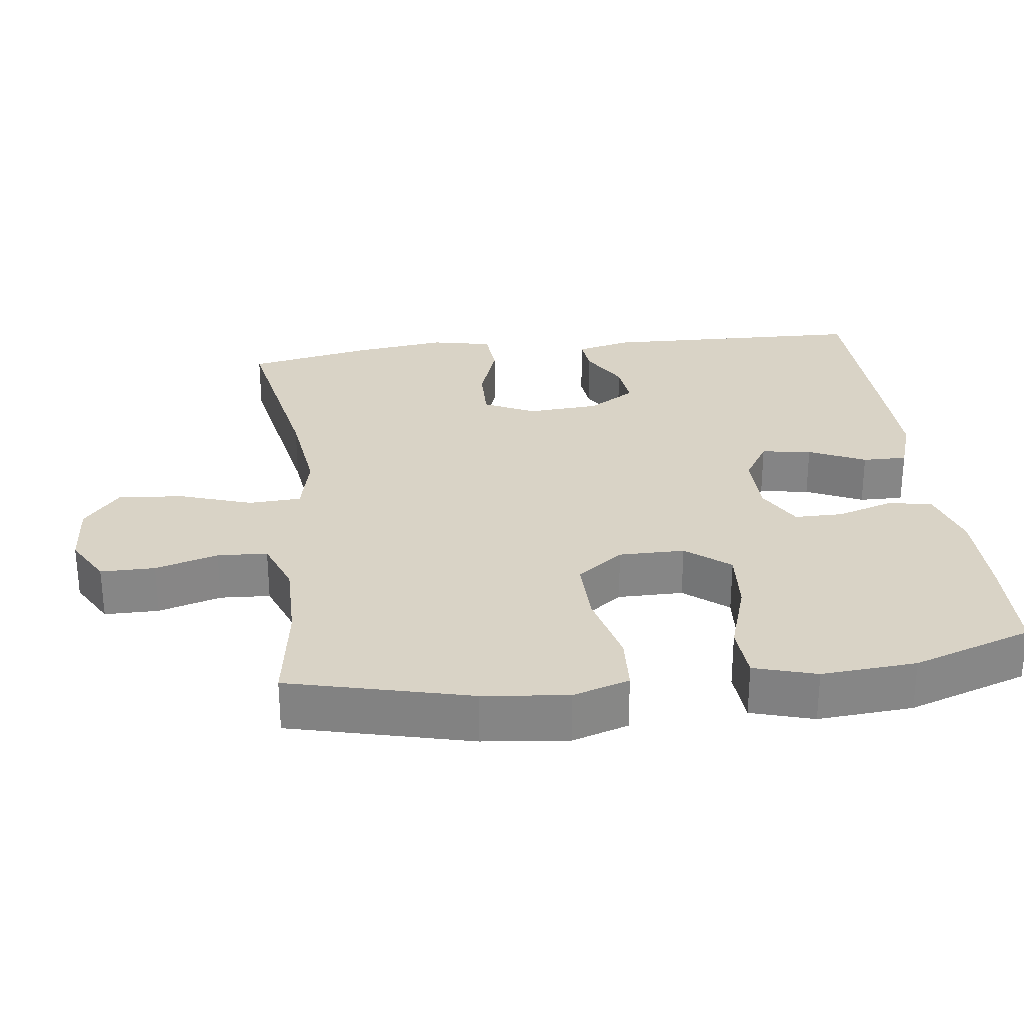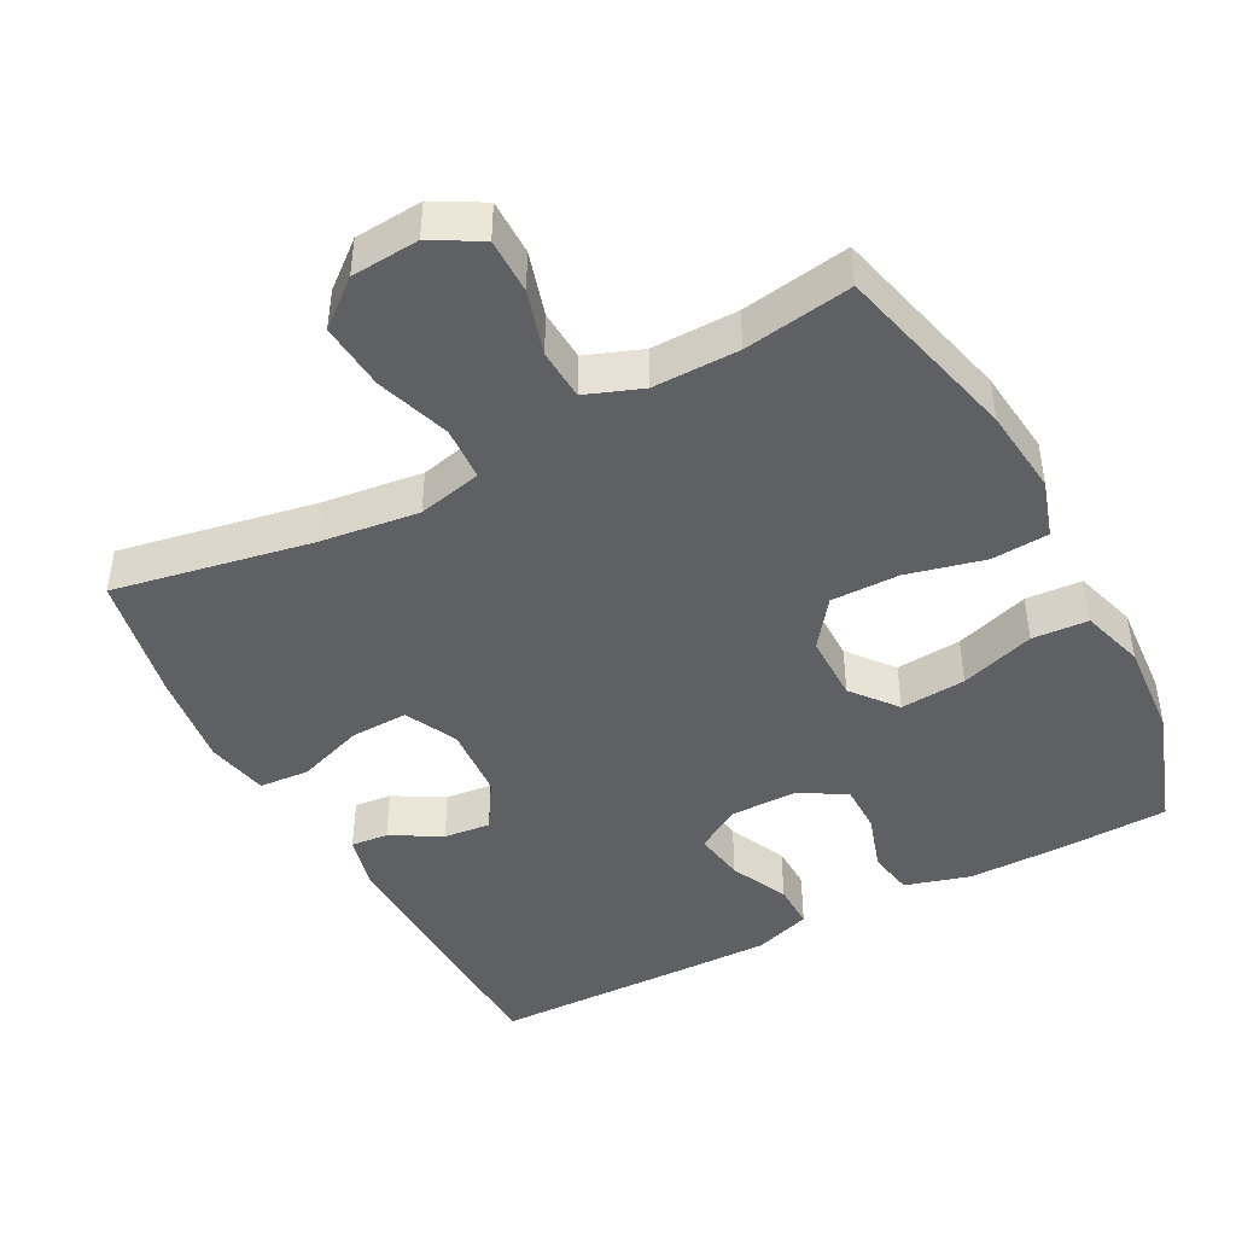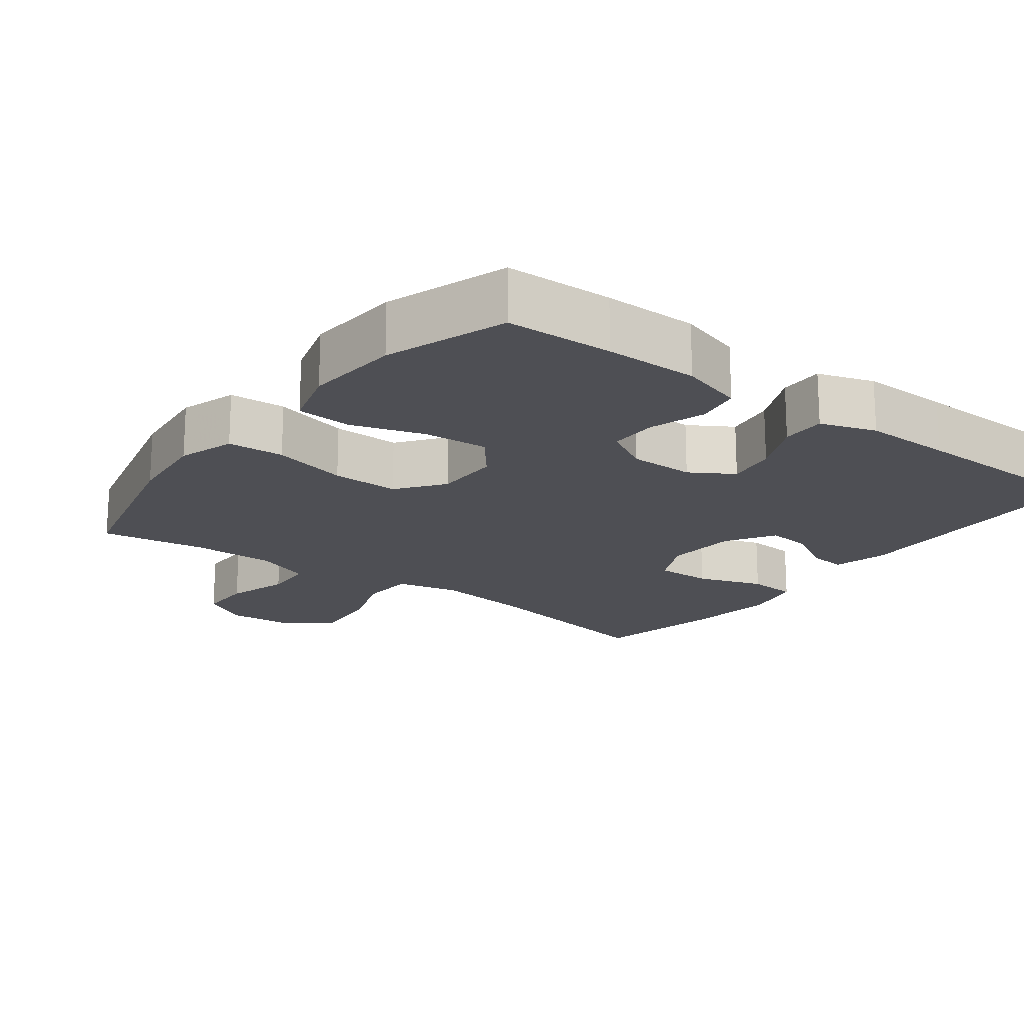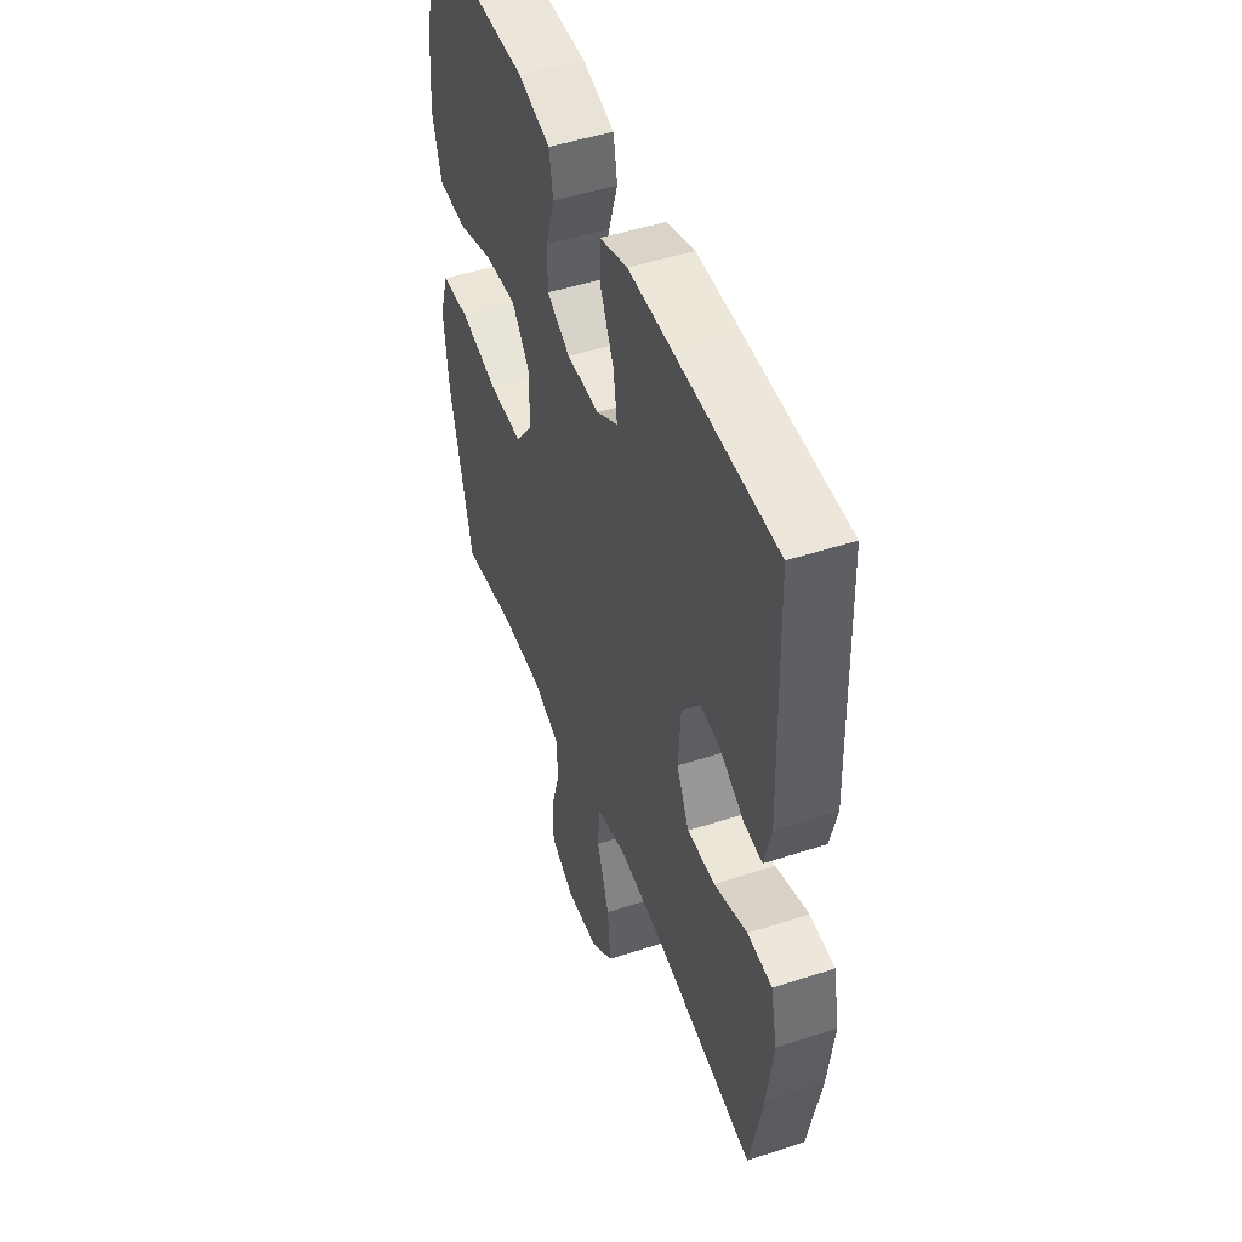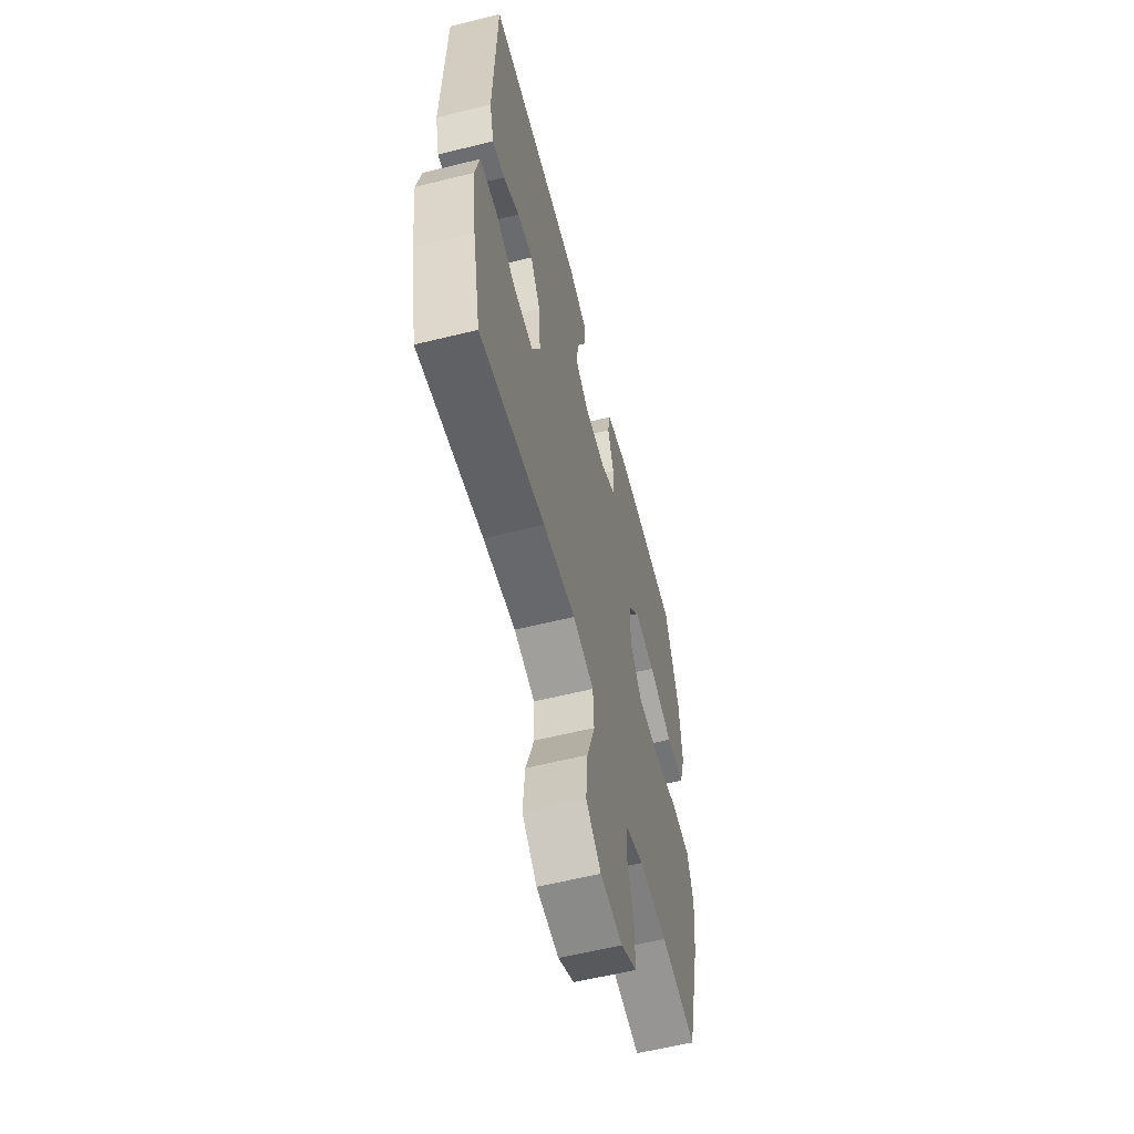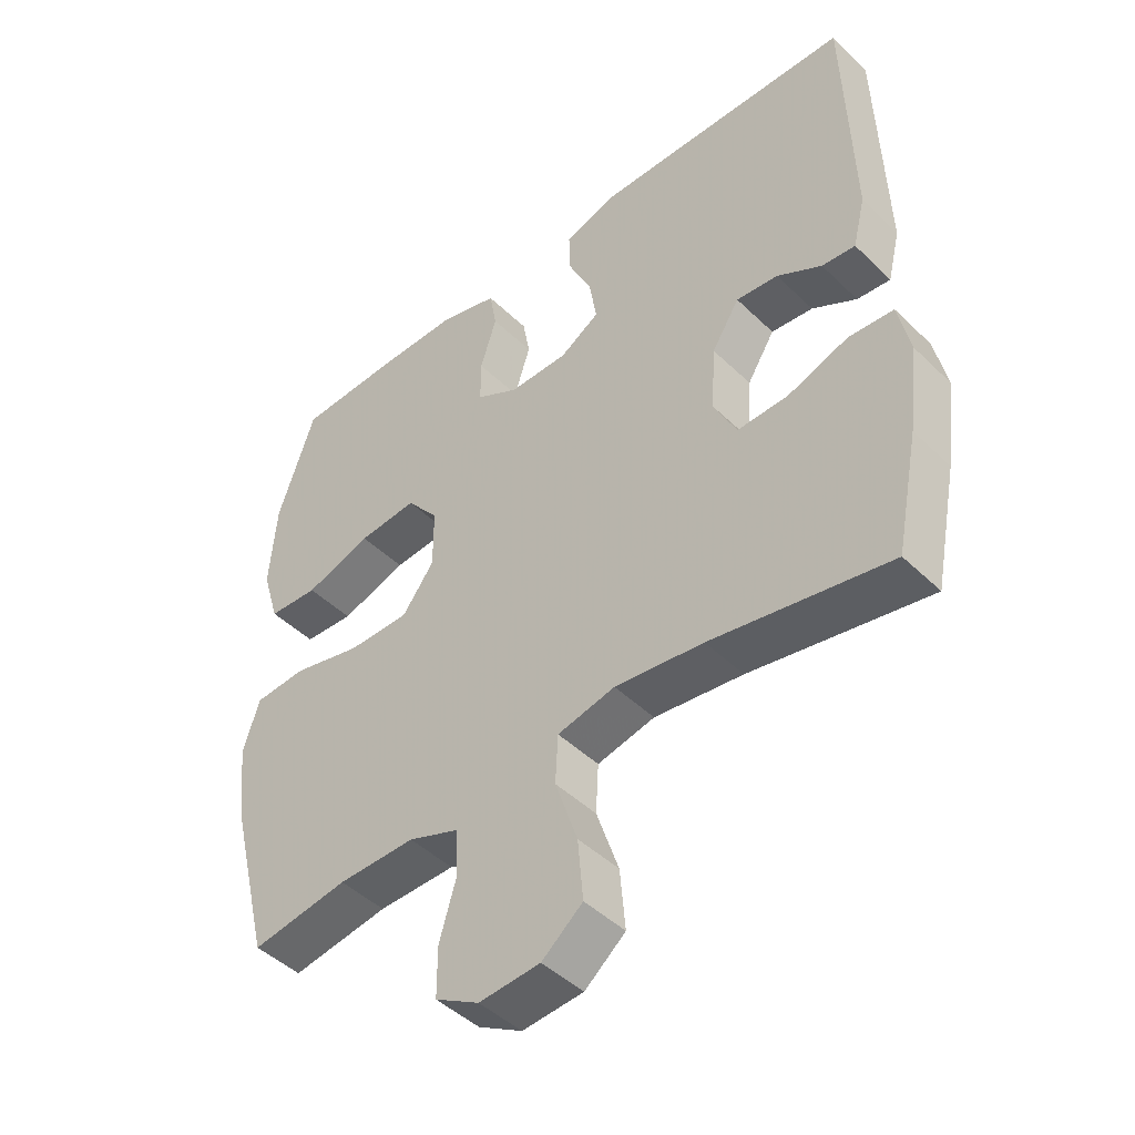
<metadata>
{"format":"obj","ext":"obj","renderer":"f3d","projection":"perspective","resolution":1024,"background":"white","views":[{"elev":28.3,"azim":-97.2,"up":"+Y"},{"elev":-44.7,"azim":-152.0,"up":"+Y"},{"elev":-18.4,"azim":-37.2,"up":"+Y"},{"elev":48.4,"azim":69.9,"up":"+Z"},{"elev":-59.3,"azim":104.3,"up":"+Z"},{"elev":-45.9,"azim":42.3,"up":"+Z"}]}
</metadata>
<code>
v 0.5 0.07 -0.5
v 0.228 0.07 -0.449
v 0.093 0.07 -0.432
v 0.005 0.07 -0.452
v 0.001 0.07 -0.526
v 0.035 0.07 -0.627
v 0.043 0.07 -0.719
v -0.019 0.07 -0.77
v -0.112 0.07 -0.777
v -0.179 0.07 -0.739
v -0.179 0.07 -0.663
v -0.153 0.07 -0.575
v -0.157 0.07 -0.505
v -0.234 0.07 -0.476
v -0.352 0.07 -0.477
v -0.5 0.07 -0.5
v -0.563 0.07 -0.247
v -0.576 0.07 -0.128
v -0.551 0.07 -0.049
v -0.472 0.07 -0.044
v -0.366 0.07 -0.07
v -0.272 0.07 -0.071
v -0.223 0.07 -0.006
v -0.223 0.07 0.086
v -0.272 0.07 0.147
v -0.362 0.07 0.14
v -0.464 0.07 0.107
v -0.541 0.07 0.112
v -0.567 0.07 0.199
v -0.557 0.07 0.332
v -0.5 0.07 0.5
v -0.35 0.07 0.505
v -0.219 0.07 0.505
v -0.13 0.07 0.479
v -0.119 0.07 0.417
v -0.144 0.07 0.338
v -0.144 0.07 0.27
v -0.079 0.07 0.234
v 0.012 0.07 0.234
v 0.072 0.07 0.271
v 0.061 0.07 0.341
v 0.024 0.07 0.42
v 0.023 0.07 0.482
v 0.101 0.07 0.508
v 0.225 0.07 0.506
v 0.5 0.07 0.5
v 0.511 0.07 0.127
v 0.492 0.07 0.05
v 0.441 0.07 0.055
v 0.373 0.07 0.094
v 0.309 0.07 0.101
v 0.267 0.07 0.034
v 0.26 0.07 -0.067
v 0.295 0.07 -0.138
v 0.373 0.07 -0.136
v 0.465 0.07 -0.104
v 0.534 0.07 -0.109
v 0.552 0.07 -0.194
v 0.535 0.07 -0.325
v 0.5 0 -0.5
v 0.228 0 -0.449
v 0.093 0 -0.432
v 0.005 0 -0.452
v 0.001 0 -0.526
v 0.035 0 -0.627
v 0.043 0 -0.719
v -0.019 0 -0.77
v -0.112 0 -0.777
v -0.179 0 -0.739
v -0.179 0 -0.663
v -0.153 0 -0.575
v -0.157 0 -0.505
v -0.234 0 -0.476
v -0.352 0 -0.477
v -0.5 0 -0.5
v -0.563 0 -0.247
v -0.576 0 -0.128
v -0.551 0 -0.049
v -0.472 0 -0.044
v -0.366 0 -0.07
v -0.272 0 -0.071
v -0.223 0 -0.006
v -0.223 0 0.086
v -0.272 0 0.147
v -0.362 0 0.14
v -0.464 0 0.107
v -0.541 0 0.112
v -0.567 0 0.199
v -0.557 0 0.332
v -0.5 0 0.5
v -0.35 0 0.505
v -0.219 0 0.505
v -0.13 0 0.479
v -0.119 0 0.417
v -0.144 0 0.338
v -0.144 0 0.27
v -0.079 0 0.234
v 0.012 0 0.234
v 0.072 0 0.271
v 0.061 0 0.341
v 0.024 0 0.42
v 0.023 0 0.482
v 0.101 0 0.508
v 0.225 0 0.506
v 0.5 0 0.5
v 0.511 0 0.127
v 0.492 0 0.05
v 0.441 0 0.055
v 0.373 0 0.094
v 0.309 0 0.101
v 0.267 0 0.034
v 0.26 0 -0.067
v 0.295 0 -0.138
v 0.373 0 -0.136
v 0.465 0 -0.104
v 0.534 0 -0.109
v 0.552 0 -0.194
v 0.535 0 -0.325
f 58 59 1 2
f 55 56 57 58
f 54 55 58 2
f 53 54 2 3
f 52 53 3 4
f 47 48 49 50
f 47 50 51
f 46 47 51
f 45 46 51 52
f 41 42 43 44
f 40 41 44 45
f 33 34 35 36
f 33 36 37
f 32 33 37
f 31 32 37
f 30 31 37
f 29 30 37 38
f 26 27 28 29
f 25 26 29 38
f 18 19 20 21
f 18 21 22
f 15 16 17 18
f 14 15 18 22
f 13 14 22 23
f 9 10 11 12
f 9 12 13
f 5 6 7 8
f 4 5 8 9
f 40 45 52 4
f 24 25 38 39
f 23 24 39 40
f 13 23 40
f 4 9 13 40
f 61 60 118 117
f 117 116 115 114
f 61 117 114 113
f 62 61 113 112
f 63 62 112 111
f 109 108 107 106
f 110 109 106
f 110 106 105
f 111 110 105 104
f 103 102 101 100
f 104 103 100 99
f 95 94 93 92
f 96 95 92
f 96 92 91
f 96 91 90
f 96 90 89
f 97 96 89 88
f 88 87 86 85
f 97 88 85 84
f 80 79 78 77
f 81 80 77
f 77 76 75 74
f 81 77 74 73
f 82 81 73 72
f 71 70 69 68
f 72 71 68
f 67 66 65 64
f 68 67 64 63
f 63 111 104 99
f 98 97 84 83
f 99 98 83 82
f 99 82 72
f 99 72 68 63
f 1 60 61 2
f 2 61 62 3
f 3 62 63 4
f 4 63 64 5
f 5 64 65 6
f 6 65 66 7
f 7 66 67 8
f 8 67 68 9
f 9 68 69 10
f 10 69 70 11
f 11 70 71 12
f 12 71 72 13
f 13 72 73 14
f 14 73 74 15
f 15 74 75 16
f 16 75 76 17
f 17 76 77 18
f 18 77 78 19
f 19 78 79 20
f 20 79 80 21
f 21 80 81 22
f 22 81 82 23
f 23 82 83 24
f 24 83 84 25
f 25 84 85 26
f 26 85 86 27
f 27 86 87 28
f 28 87 88 29
f 29 88 89 30
f 30 89 90 31
f 31 90 91 32
f 32 91 92 33
f 33 92 93 34
f 34 93 94 35
f 35 94 95 36
f 36 95 96 37
f 37 96 97 38
f 38 97 98 39
f 39 98 99 40
f 40 99 100 41
f 41 100 101 42
f 42 101 102 43
f 43 102 103 44
f 44 103 104 45
f 45 104 105 46
f 46 105 106 47
f 47 106 107 48
f 48 107 108 49
f 49 108 109 50
f 50 109 110 51
f 51 110 111 52
f 52 111 112 53
f 53 112 113 54
f 54 113 114 55
f 55 114 115 56
f 56 115 116 57
f 57 116 117 58
f 58 117 118 59
f 59 118 60 1

</code>
